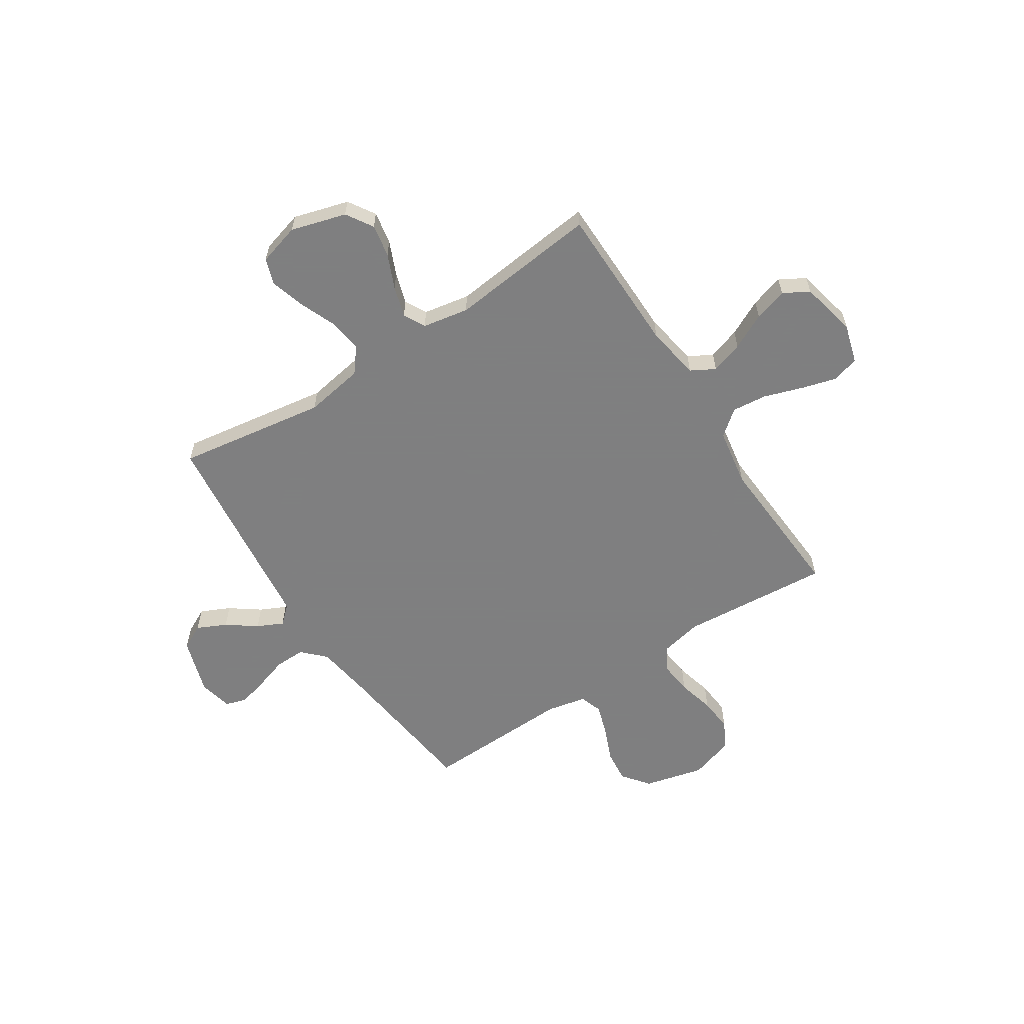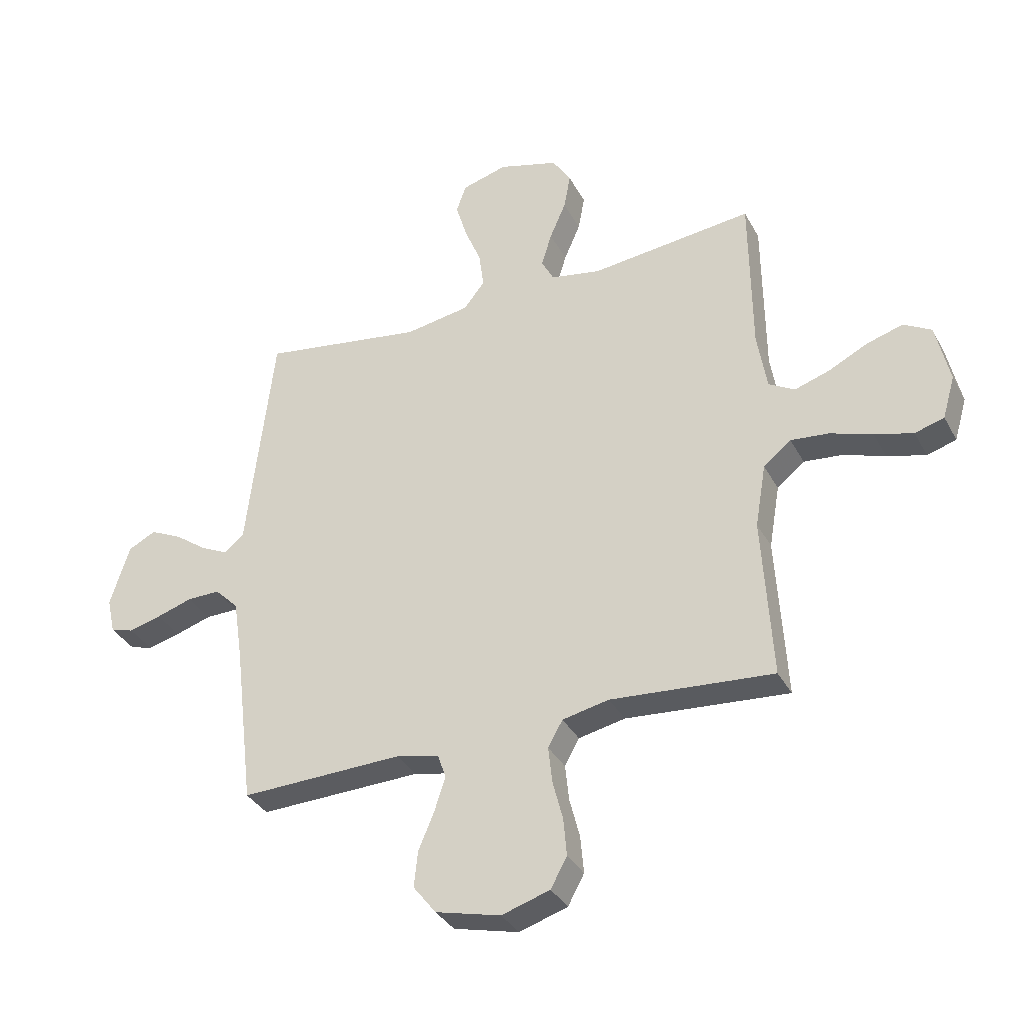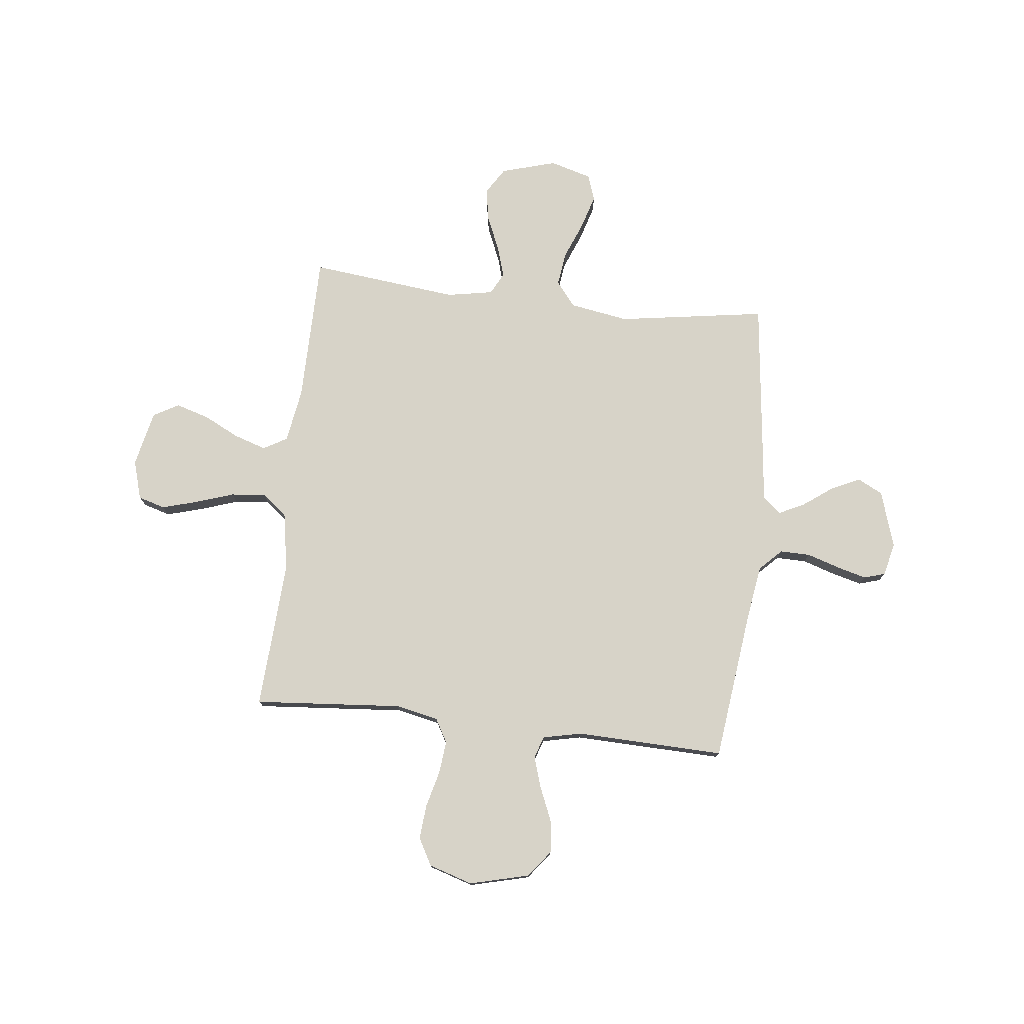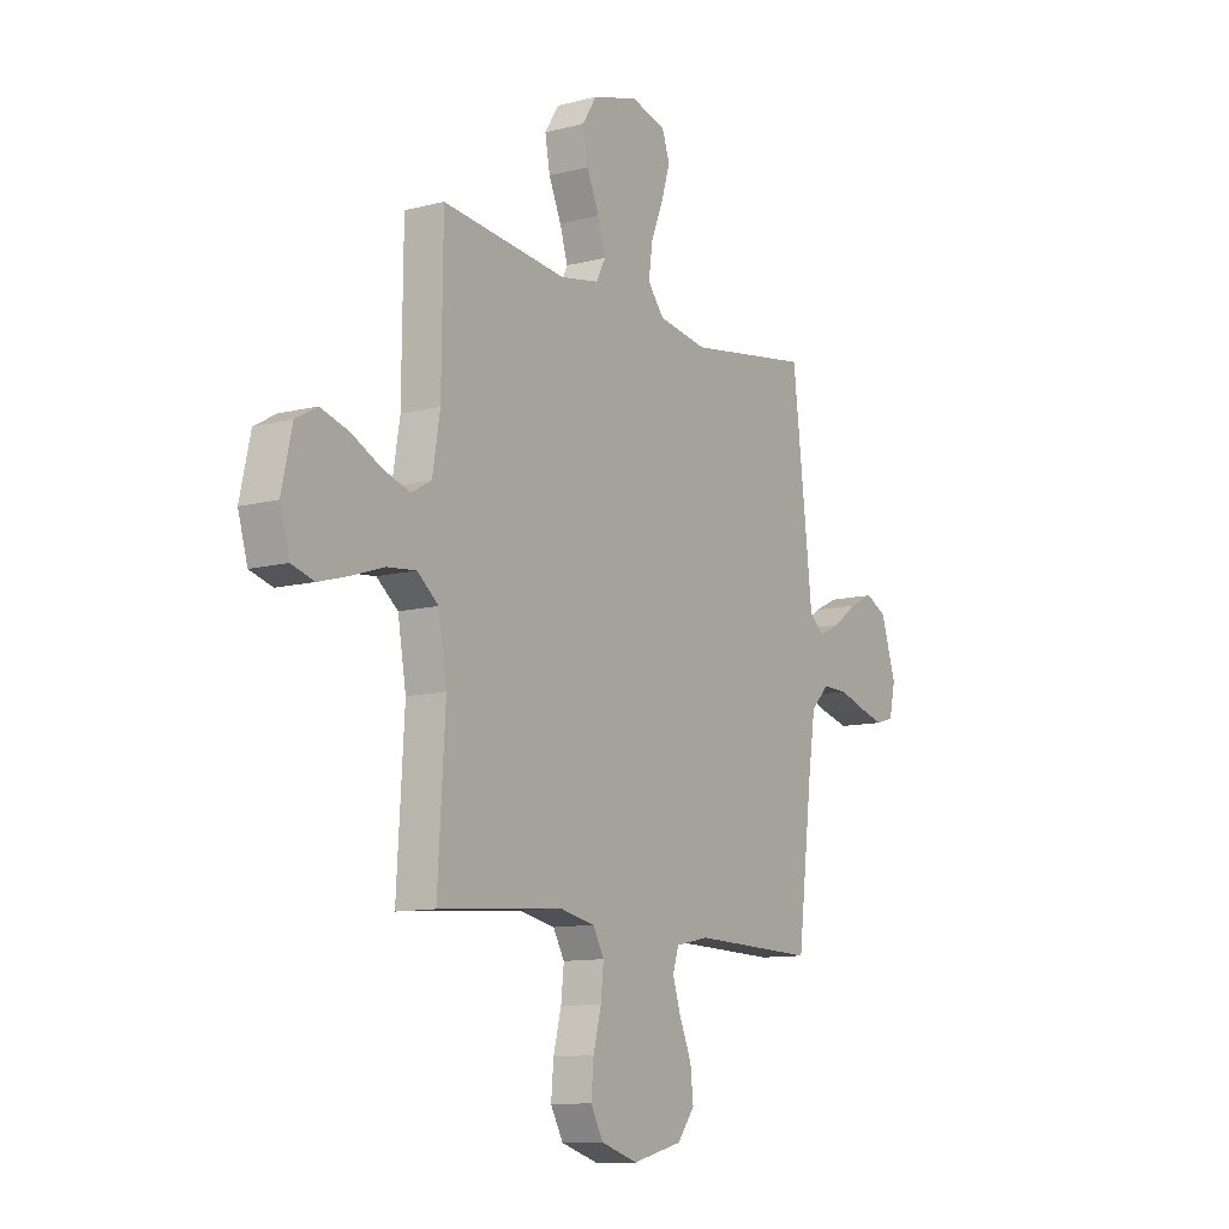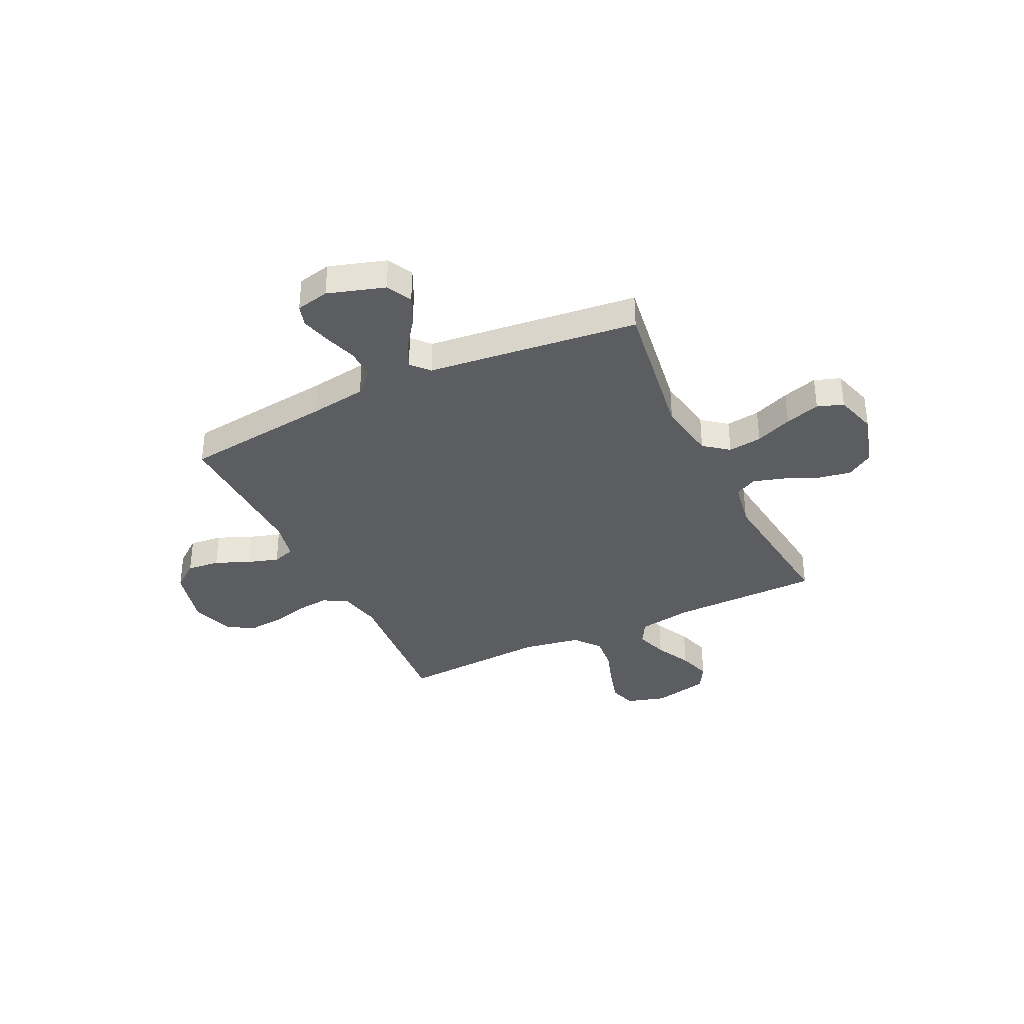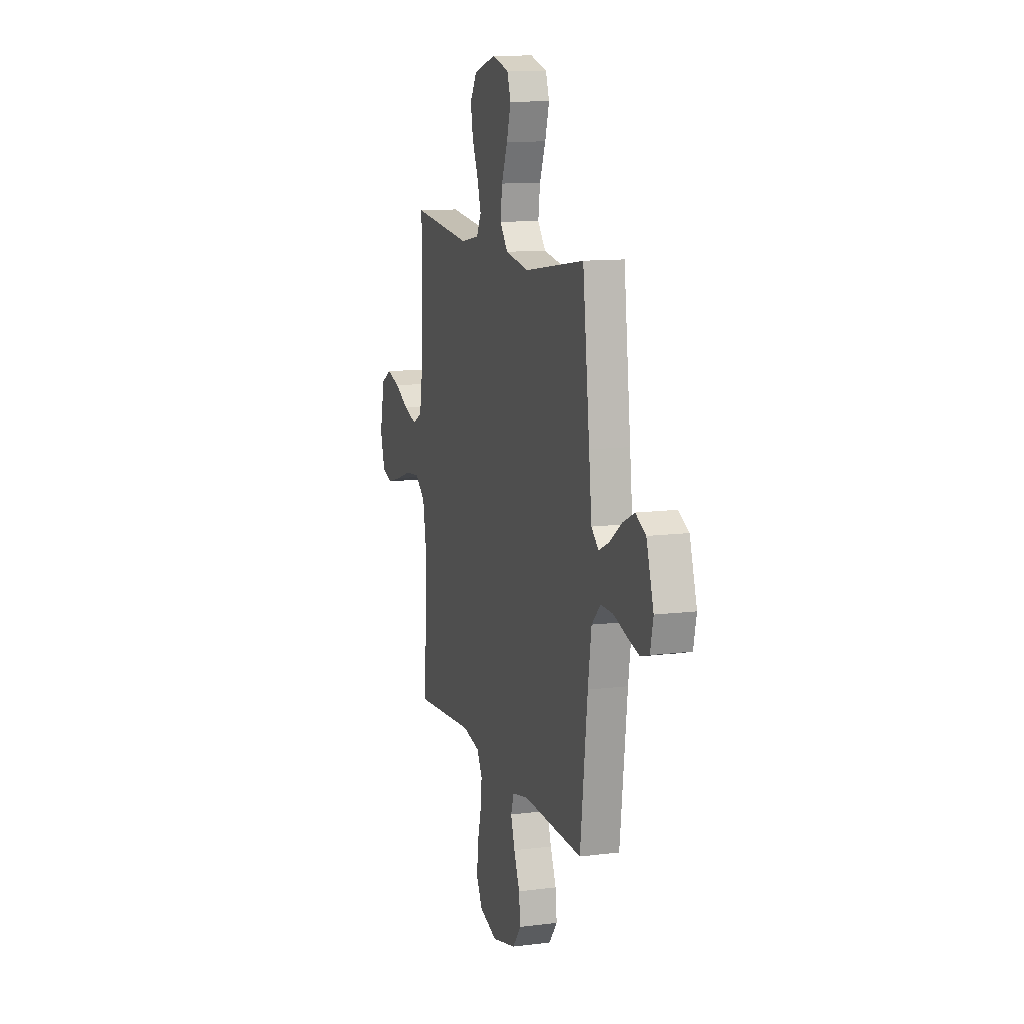
<metadata>
{"format":"obj","ext":"obj","renderer":"f3d","projection":"perspective","resolution":1024,"background":"white","views":[{"elev":-59.9,"azim":33.0,"up":"+Y"},{"elev":-34.7,"azim":24.9,"up":"+Z"},{"elev":77.0,"azim":-173.6,"up":"+Y"},{"elev":-10.8,"azim":123.0,"up":"+Z"},{"elev":-35.7,"azim":-64.2,"up":"+Y"},{"elev":11.7,"azim":-107.0,"up":"+Z"}]}
</metadata>
<code>
v -0.5 0.07 0.5
v -0.2 0.07 0.454
v -0.081 0.07 0.474
v -0.042 0.07 0.523
v -0.051 0.07 0.591
v -0.081 0.07 0.665
v -0.102 0.07 0.735
v -0.084 0.07 0.787
v 0 0.07 0.811
v 0.111 0.07 0.779
v 0.145 0.07 0.725
v 0.133 0.07 0.659
v 0.103 0.07 0.59
v 0.084 0.07 0.528
v 0.107 0.07 0.484
v 0.2 0.07 0.467
v 0.5 0.07 0.5
v 0.503 0.07 0.2
v 0.521 0.07 0.091
v 0.569 0.07 0.064
v 0.634 0.07 0.085
v 0.706 0.07 0.121
v 0.773 0.07 0.141
v 0.824 0.07 0.112
v 0.849 0.07 0
v 0.826 0.07 -0.079
v 0.772 0.07 -0.095
v 0.701 0.07 -0.075
v 0.623 0.07 -0.049
v 0.553 0.07 -0.042
v 0.502 0.07 -0.083
v 0.482 0.07 -0.2
v 0.5 0.07 -0.5
v 0.2 0.07 -0.476
v 0.114 0.07 -0.494
v 0.087 0.07 -0.542
v 0.094 0.07 -0.608
v 0.113 0.07 -0.682
v 0.119 0.07 -0.751
v 0.089 0.07 -0.806
v 0 0.07 -0.834
v -0.12 0.07 -0.804
v -0.162 0.07 -0.75
v -0.155 0.07 -0.684
v -0.126 0.07 -0.615
v -0.106 0.07 -0.553
v -0.121 0.07 -0.508
v -0.2 0.07 -0.491
v -0.5 0.07 -0.5
v -0.536 0.07 -0.2
v -0.553 0.07 -0.086
v -0.597 0.07 -0.042
v -0.658 0.07 -0.043
v -0.724 0.07 -0.064
v -0.784 0.07 -0.08
v -0.827 0.07 -0.067
v -0.842 0.07 0
v -0.806 0.07 0.114
v -0.755 0.07 0.14
v -0.696 0.07 0.112
v -0.637 0.07 0.069
v -0.585 0.07 0.044
v -0.549 0.07 0.076
v -0.535 0.07 0.2
v -0.5 0 0.5
v -0.2 0 0.454
v -0.081 0 0.474
v -0.042 0 0.523
v -0.051 0 0.591
v -0.081 0 0.665
v -0.102 0 0.735
v -0.084 0 0.787
v 0 0 0.811
v 0.111 0 0.779
v 0.145 0 0.725
v 0.133 0 0.659
v 0.103 0 0.59
v 0.084 0 0.528
v 0.107 0 0.484
v 0.2 0 0.467
v 0.5 0 0.5
v 0.503 0 0.2
v 0.521 0 0.091
v 0.569 0 0.064
v 0.634 0 0.085
v 0.706 0 0.121
v 0.773 0 0.141
v 0.824 0 0.112
v 0.849 0 0
v 0.826 0 -0.079
v 0.772 0 -0.095
v 0.701 0 -0.075
v 0.623 0 -0.049
v 0.553 0 -0.042
v 0.502 0 -0.083
v 0.482 0 -0.2
v 0.5 0 -0.5
v 0.2 0 -0.476
v 0.114 0 -0.494
v 0.087 0 -0.542
v 0.094 0 -0.608
v 0.113 0 -0.682
v 0.119 0 -0.751
v 0.089 0 -0.806
v 0 0 -0.834
v -0.12 0 -0.804
v -0.162 0 -0.75
v -0.155 0 -0.684
v -0.126 0 -0.615
v -0.106 0 -0.553
v -0.121 0 -0.508
v -0.2 0 -0.491
v -0.5 0 -0.5
v -0.536 0 -0.2
v -0.553 0 -0.086
v -0.597 0 -0.042
v -0.658 0 -0.043
v -0.724 0 -0.064
v -0.784 0 -0.08
v -0.827 0 -0.067
v -0.842 0 0
v -0.806 0 0.114
v -0.755 0 0.14
v -0.696 0 0.112
v -0.637 0 0.069
v -0.585 0 0.044
v -0.549 0 0.076
v -0.535 0 0.2
f 63 64 1 2
f 58 59 60 61
f 58 61 62
f 57 58 62
f 56 57 62
f 53 54 55 56
f 53 56 62
f 52 53 62 63
f 48 49 50
f 47 48 50 51
f 42 43 44 45
f 42 45 46
f 41 42 46
f 40 41 46 47
f 37 38 39 40
f 36 37 40 47
f 32 33 34
f 31 32 34 35
f 26 27 28 29
f 24 25 26 29
f 24 29 30
f 21 22 23 24
f 20 21 24 30
f 19 20 30 31
f 16 17 18
f 15 16 18 19
f 10 11 12 13
f 10 13 14
f 9 10 14
f 8 9 14
f 5 6 7 8
f 5 8 14 15
f 52 63 2 3
f 51 52 3
f 35 36 47 51
f 35 51 3
f 31 35 3 4
f 15 19 31
f 4 5 15 31
f 66 65 128 127
f 125 124 123 122
f 126 125 122
f 126 122 121
f 126 121 120
f 120 119 118 117
f 126 120 117
f 127 126 117 116
f 114 113 112
f 115 114 112 111
f 109 108 107 106
f 110 109 106
f 110 106 105
f 111 110 105 104
f 104 103 102 101
f 111 104 101 100
f 98 97 96
f 99 98 96 95
f 93 92 91 90
f 93 90 89 88
f 94 93 88
f 88 87 86 85
f 94 88 85 84
f 95 94 84 83
f 82 81 80
f 83 82 80 79
f 77 76 75 74
f 78 77 74
f 78 74 73
f 78 73 72
f 72 71 70 69
f 79 78 72 69
f 67 66 127 116
f 67 116 115
f 115 111 100 99
f 67 115 99
f 68 67 99 95
f 95 83 79
f 95 79 69 68
f 1 65 66 2
f 2 66 67 3
f 3 67 68 4
f 4 68 69 5
f 5 69 70 6
f 6 70 71 7
f 7 71 72 8
f 8 72 73 9
f 9 73 74 10
f 10 74 75 11
f 11 75 76 12
f 12 76 77 13
f 13 77 78 14
f 14 78 79 15
f 15 79 80 16
f 16 80 81 17
f 17 81 82 18
f 18 82 83 19
f 19 83 84 20
f 20 84 85 21
f 21 85 86 22
f 22 86 87 23
f 23 87 88 24
f 24 88 89 25
f 25 89 90 26
f 26 90 91 27
f 27 91 92 28
f 28 92 93 29
f 29 93 94 30
f 30 94 95 31
f 31 95 96 32
f 32 96 97 33
f 33 97 98 34
f 34 98 99 35
f 35 99 100 36
f 36 100 101 37
f 37 101 102 38
f 38 102 103 39
f 39 103 104 40
f 40 104 105 41
f 41 105 106 42
f 42 106 107 43
f 43 107 108 44
f 44 108 109 45
f 45 109 110 46
f 46 110 111 47
f 47 111 112 48
f 48 112 113 49
f 49 113 114 50
f 50 114 115 51
f 51 115 116 52
f 52 116 117 53
f 53 117 118 54
f 54 118 119 55
f 55 119 120 56
f 56 120 121 57
f 57 121 122 58
f 58 122 123 59
f 59 123 124 60
f 60 124 125 61
f 61 125 126 62
f 62 126 127 63
f 63 127 128 64
f 64 128 65 1

</code>
